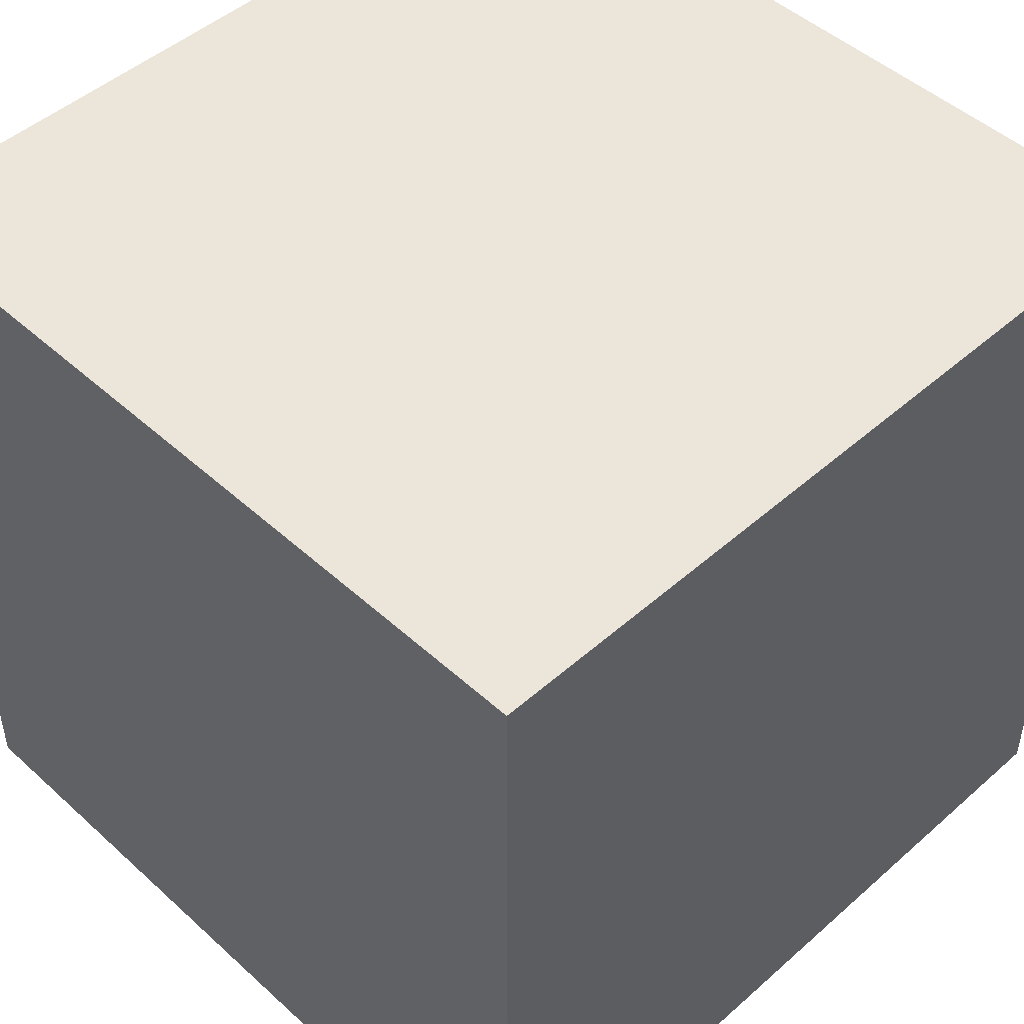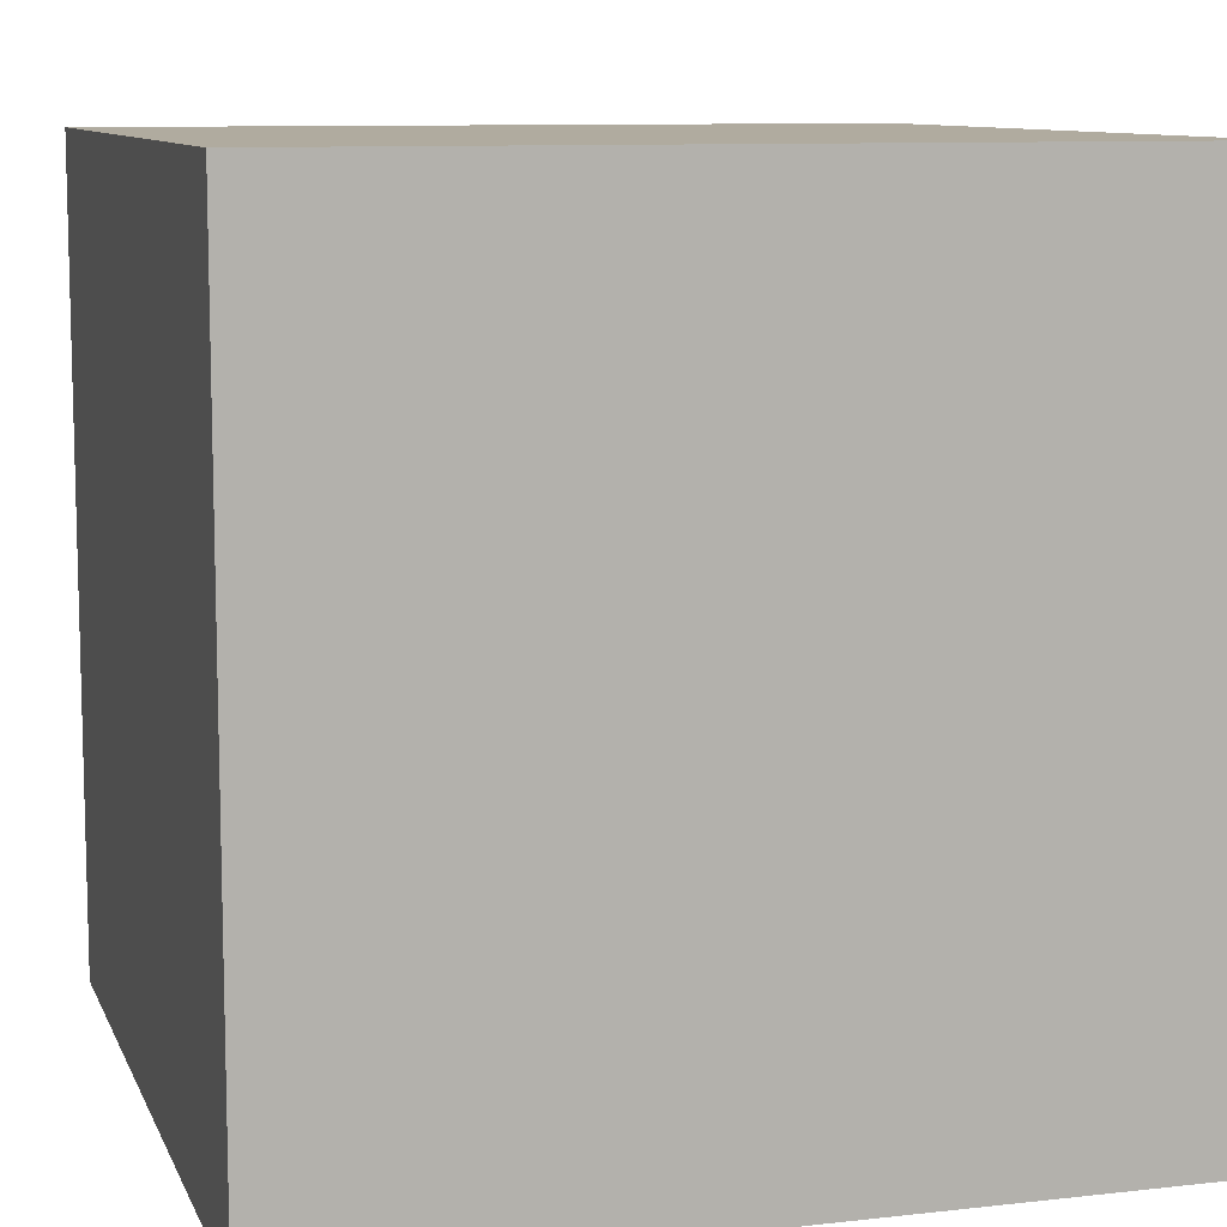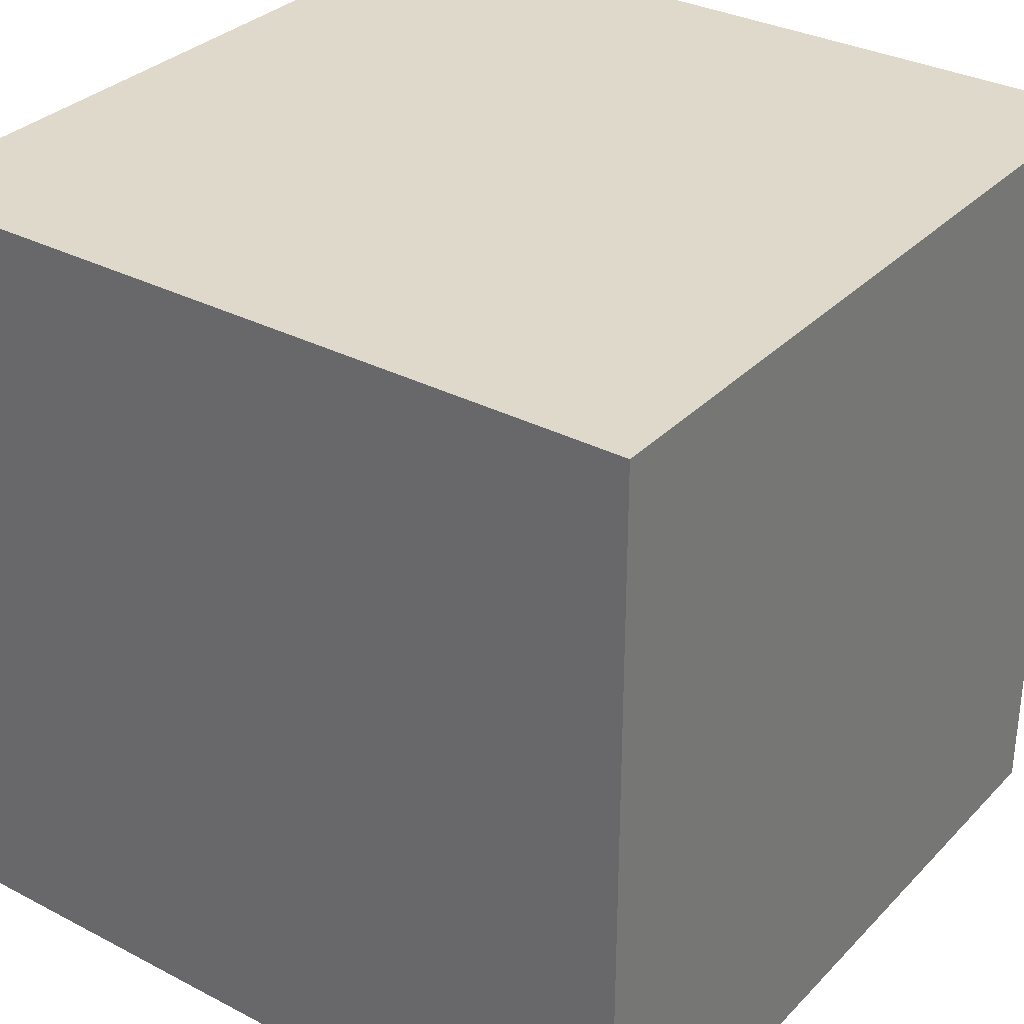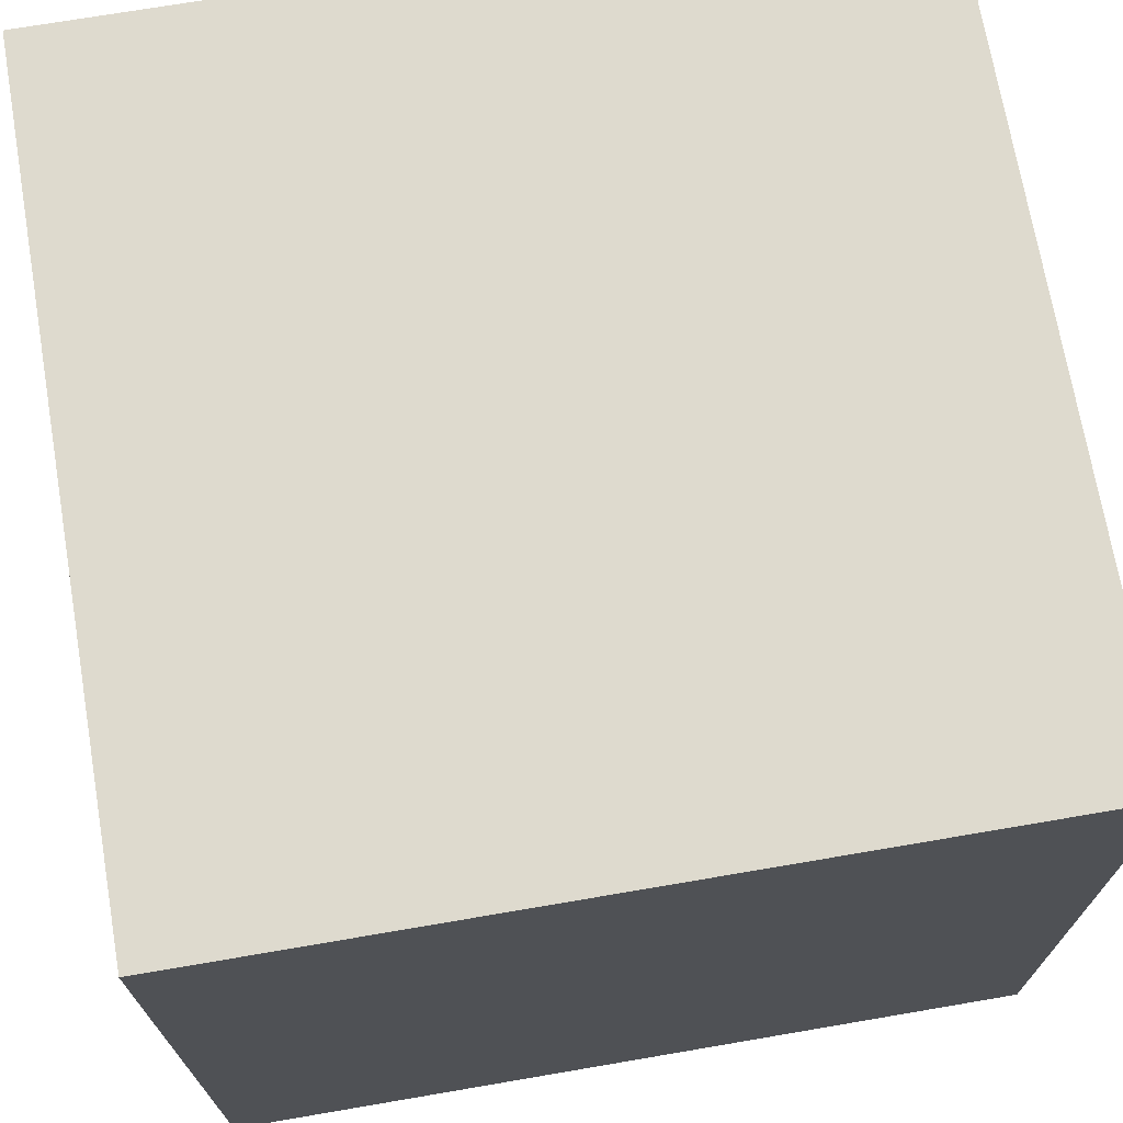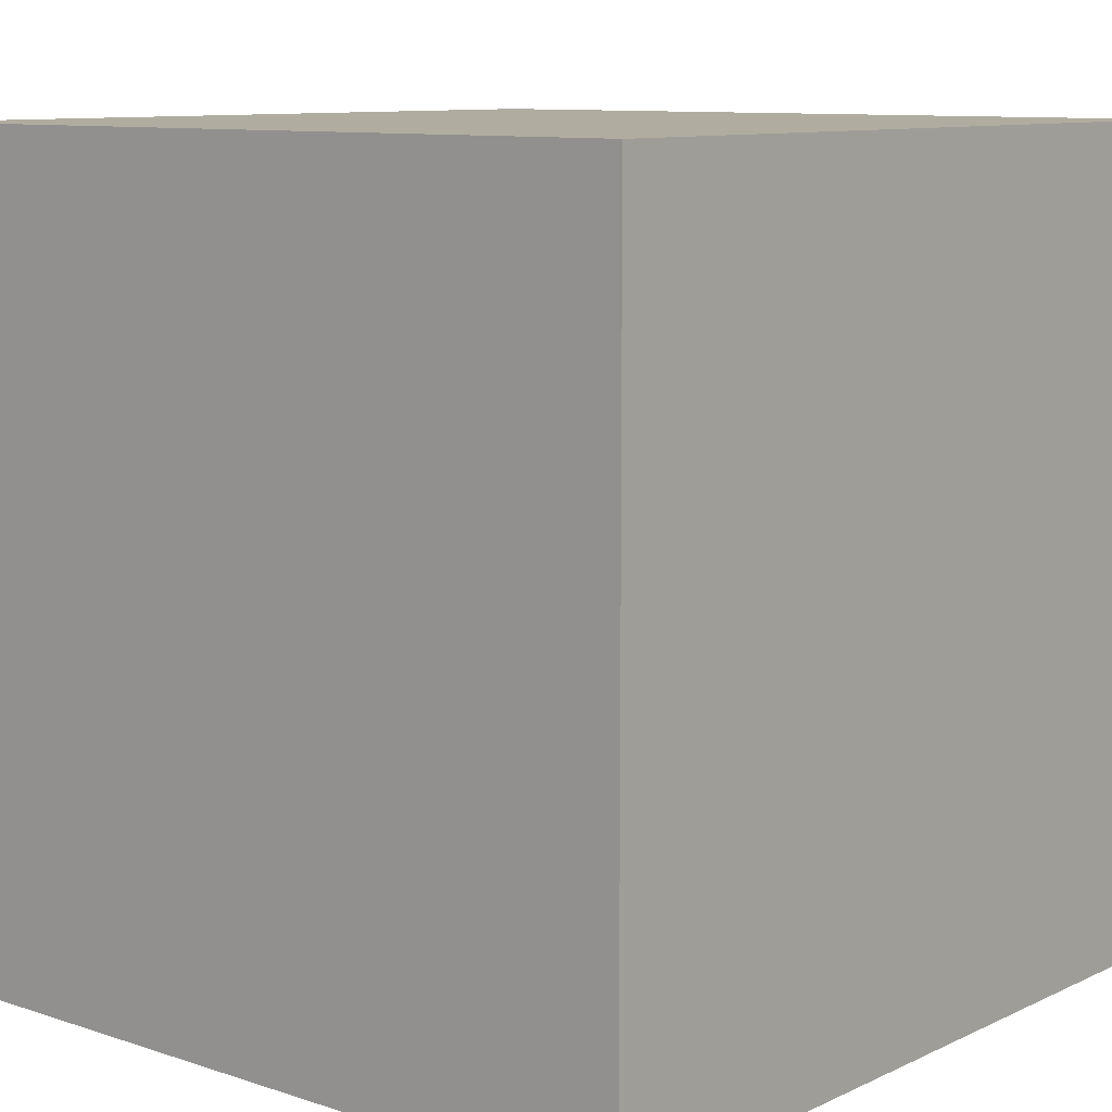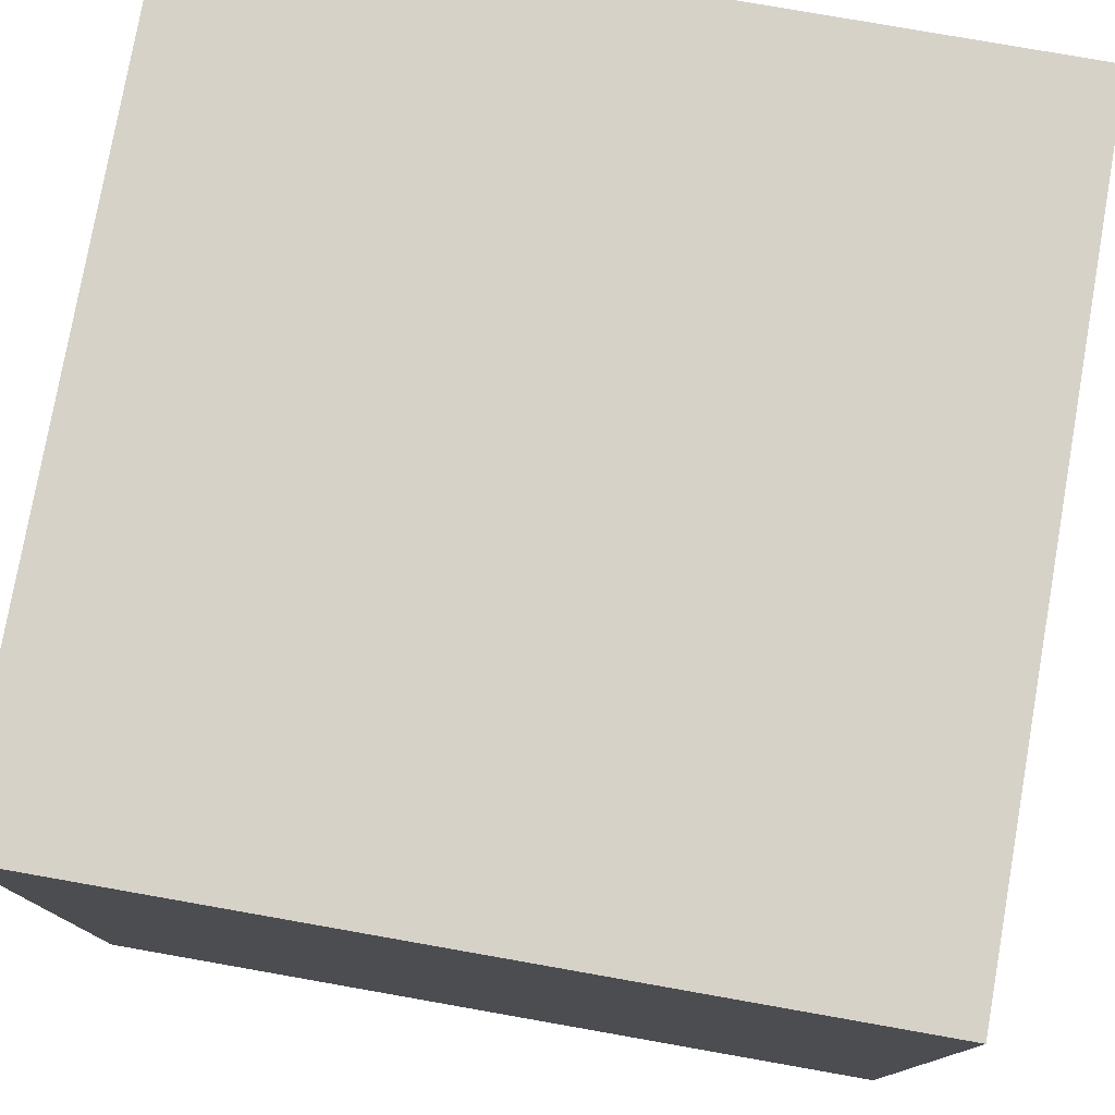
<metadata>
{"format":"obj","ext":"obj","renderer":"f3d","projection":"perspective","resolution":1024,"background":"white","views":[{"elev":48.1,"azim":-134.6,"up":"+Y"},{"elev":9.7,"azim":-16.3,"up":"+Z"},{"elev":32.3,"azim":126.0,"up":"+Z"},{"elev":71.1,"azim":170.3,"up":"+Z"},{"elev":9.9,"azim":40.2,"up":"+Z"},{"elev":77.8,"azim":100.0,"up":"+Z"}]}
</metadata>
<code>
v 0 0 1
v 0 0 0
v 1 0 0
v 1 0 1
v 0 1 0
v 0 1 1
v 1 1 1
v 1 1 0
f 1 2 3 4
f 5 6 7 8
f 8 3 2 5
f 6 1 4 7
f 5 2 1 6
f 7 4 3 8

</code>
